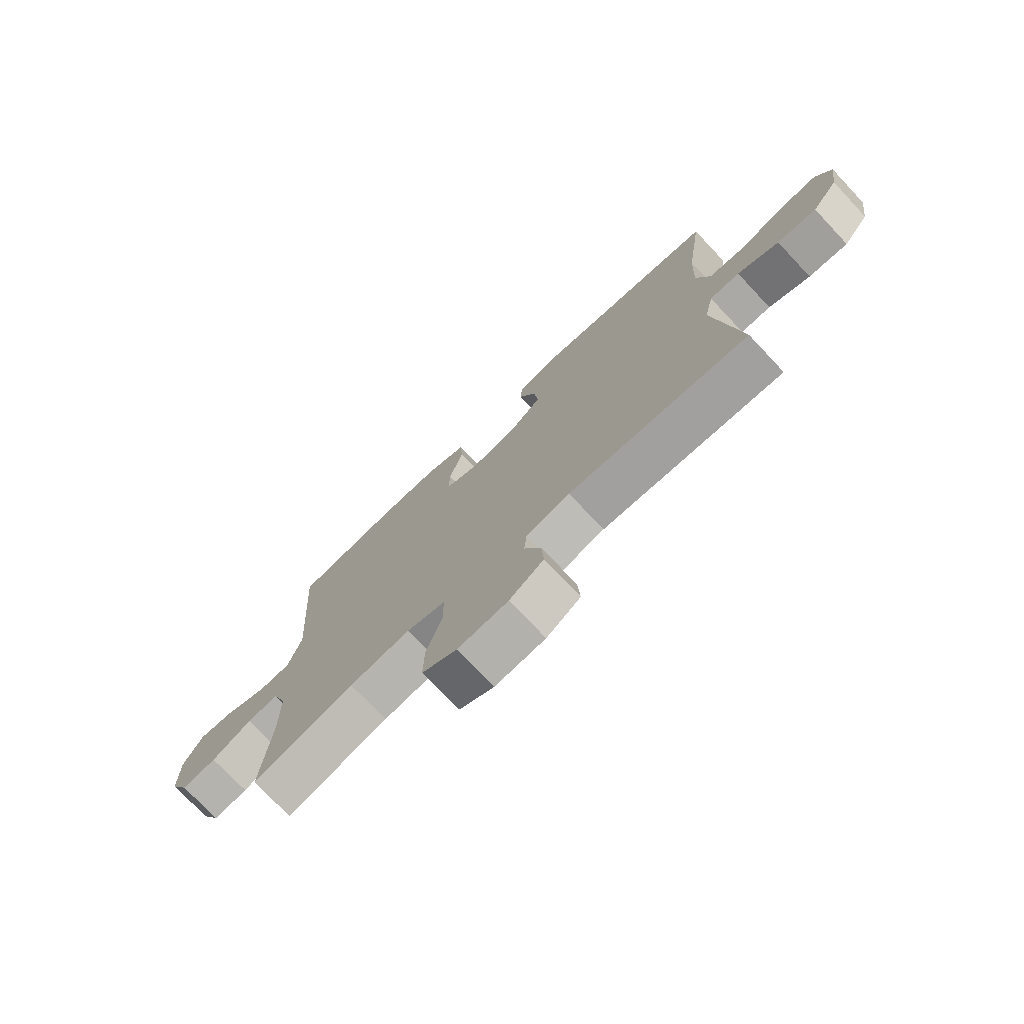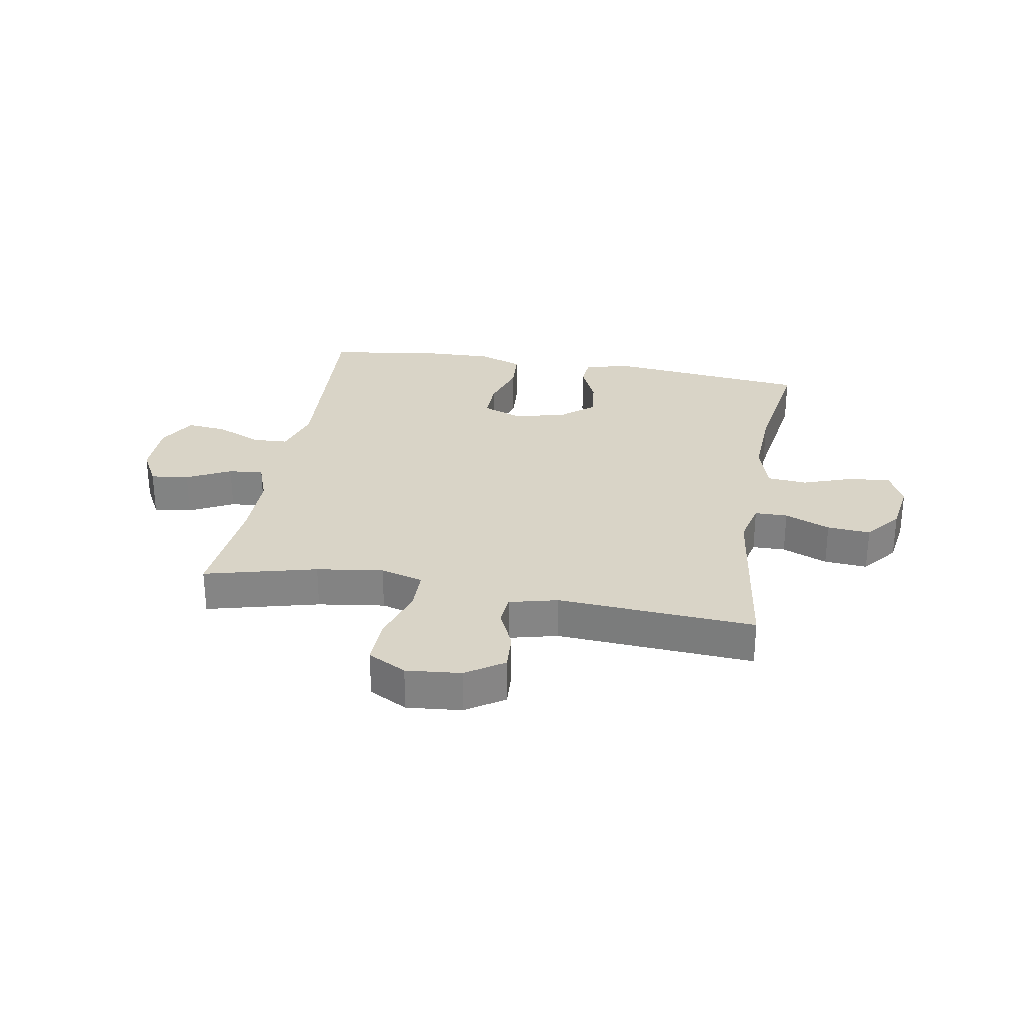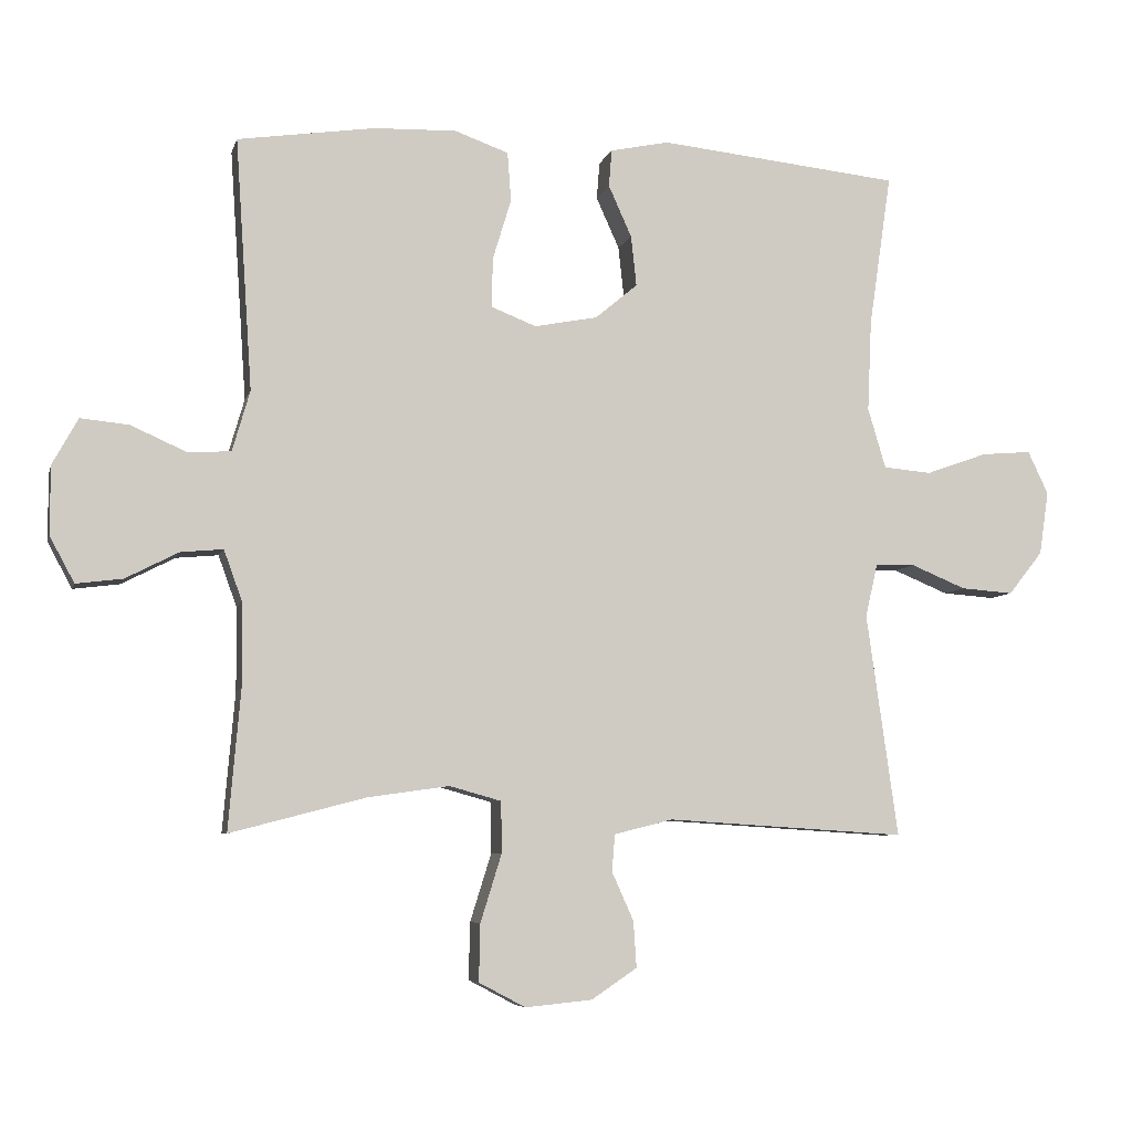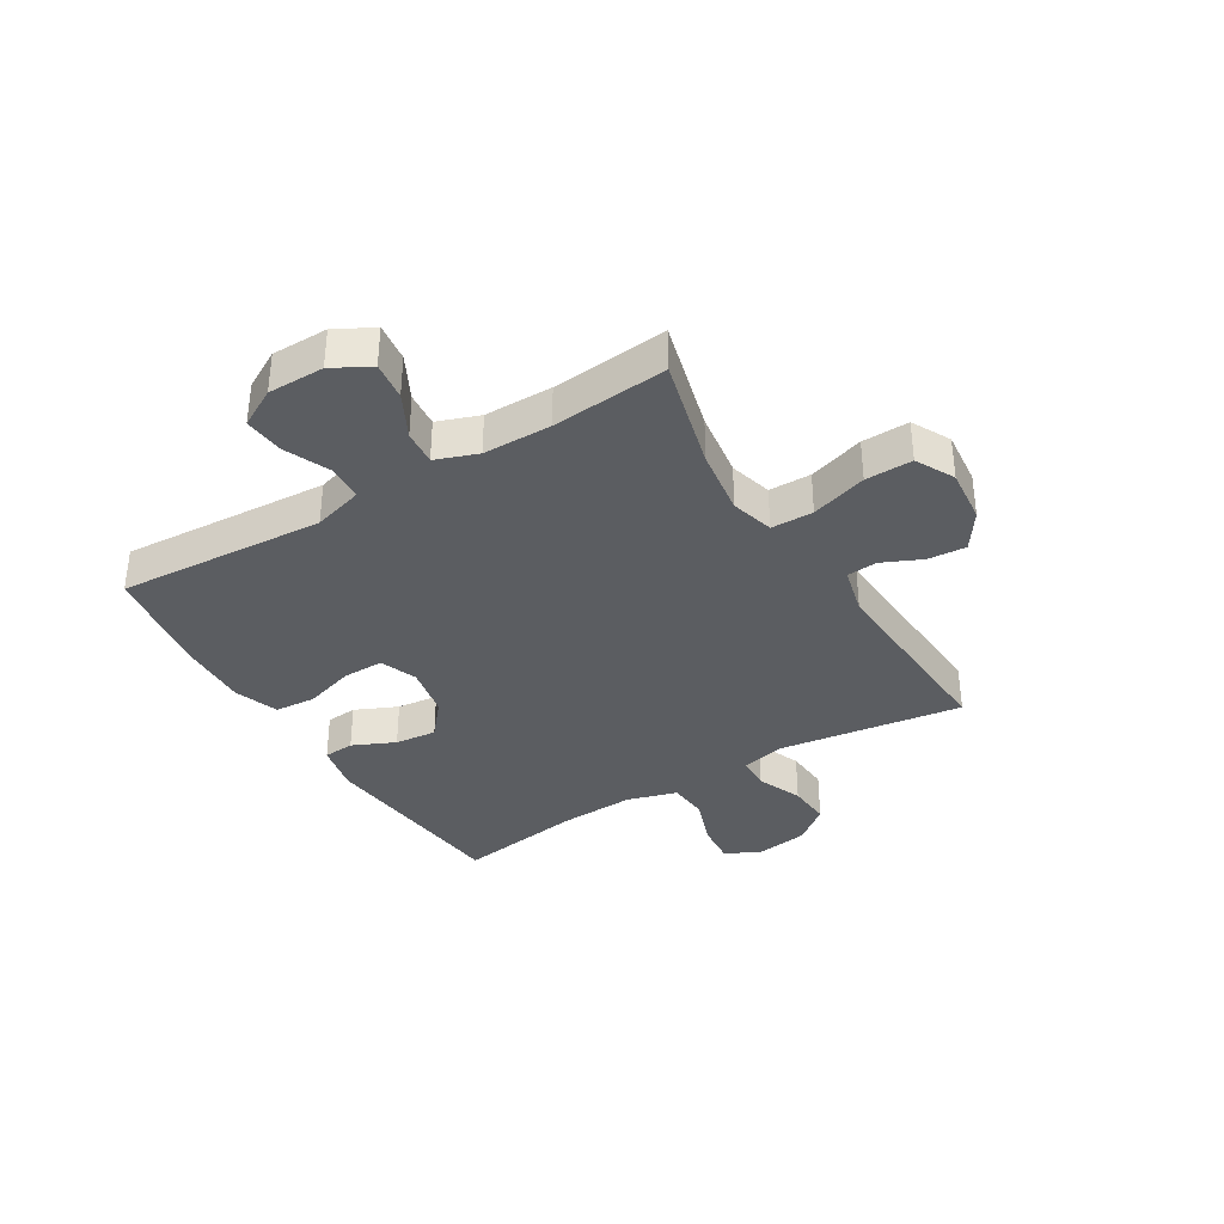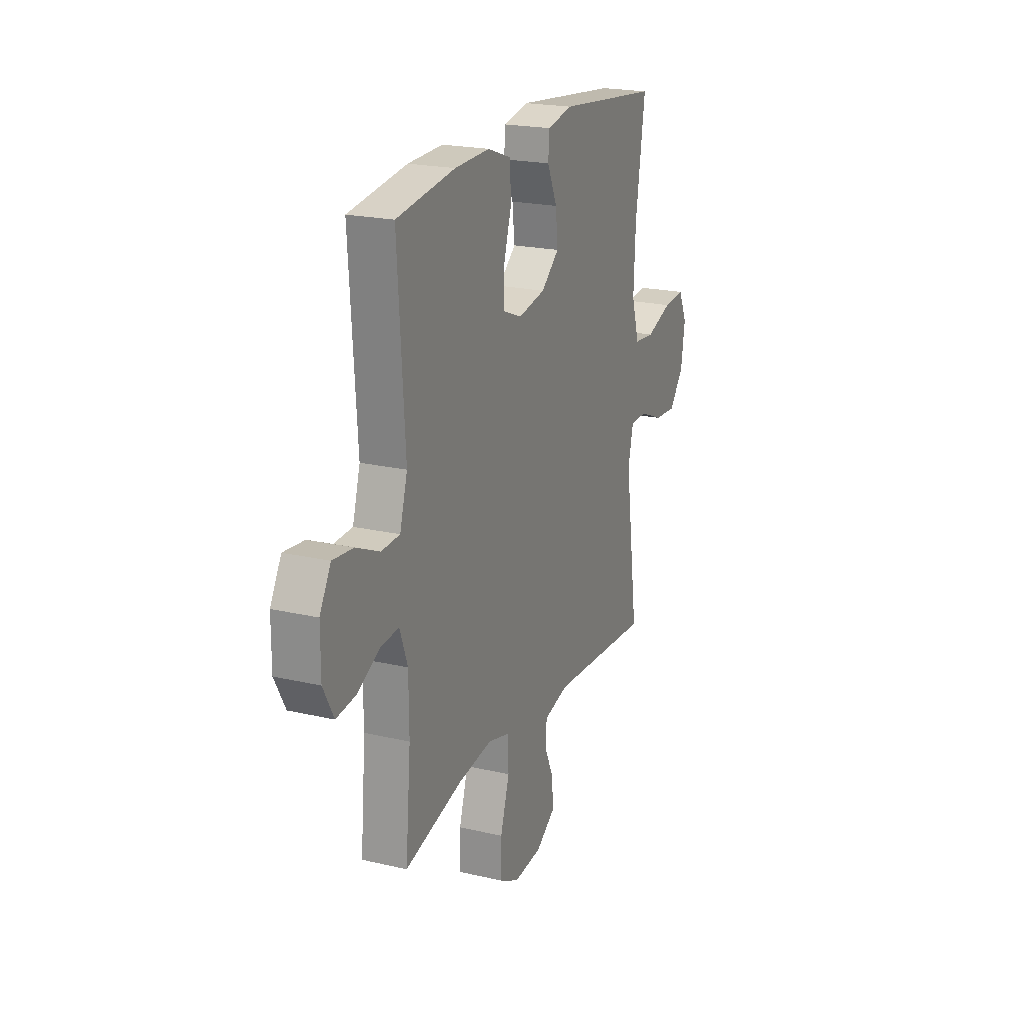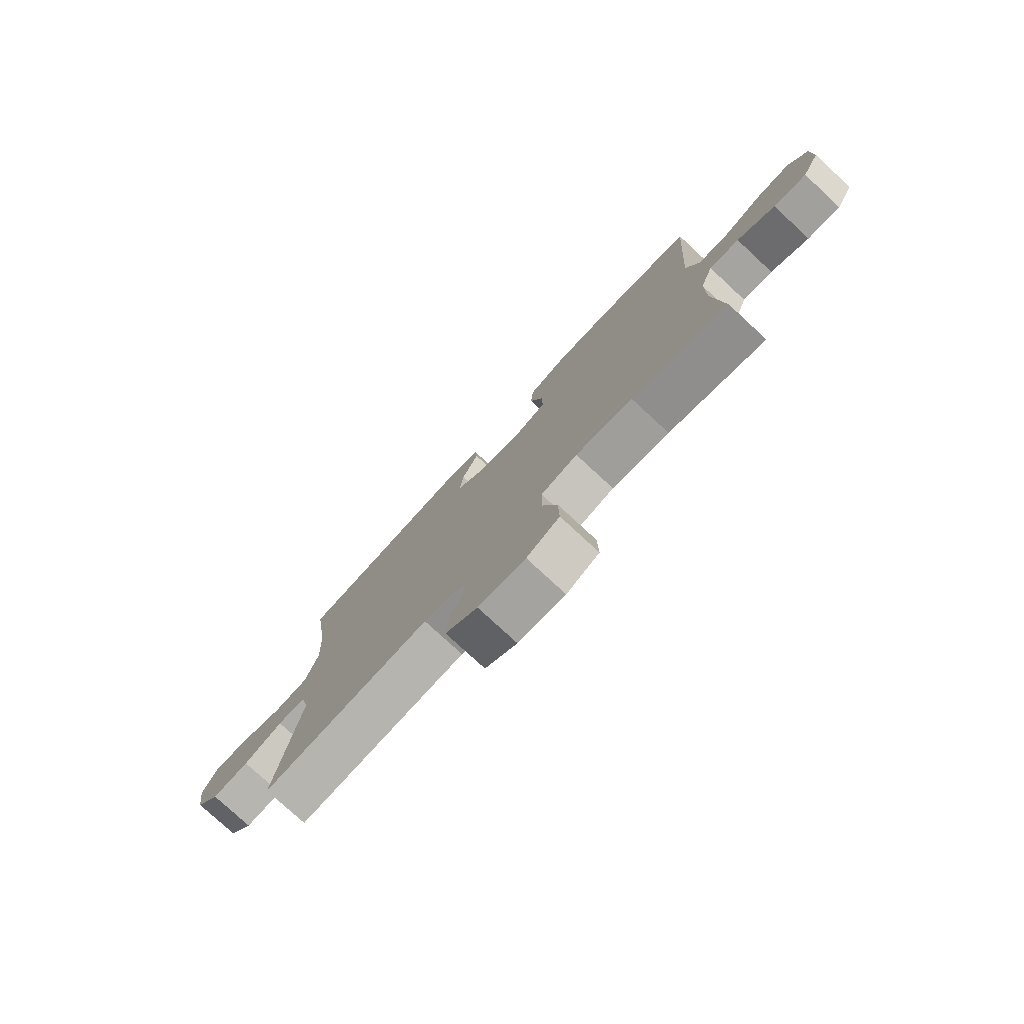
<metadata>
{"format":"obj","ext":"obj","renderer":"f3d","projection":"perspective","resolution":1024,"background":"white","views":[{"elev":-74.7,"azim":-136.7,"up":"+Z"},{"elev":28.7,"azim":-169.9,"up":"+Y"},{"elev":-6.4,"azim":166.6,"up":"+Z"},{"elev":-36.2,"azim":121.2,"up":"+Y"},{"elev":20.9,"azim":112.8,"up":"+Z"},{"elev":-77.7,"azim":47.2,"up":"+Z"}]}
</metadata>
<code>
o path7826
v 0.2942 0.0375 0.5596
v 0.1735 0.0375 0.5636
v 0.09433 0.0375 0.5352
v 0.08899 0.0375 0.4629
v 0.1164 0.0375 0.373
v 0.1172 0.0375 0.301
v 0.05155 0.0375 0.2752
v -0.04145 0.0375 0.2932
v -0.1031 0.0375 0.345
v -0.09511 0.0375 0.4189
v -0.06116 0.0375 0.4944
v -0.06536 0.0375 0.549
v -0.1518 0.0375 0.5672
v -0.5061 0.0375 0.5299
v -0.4735 0.0375 0.306
v -0.4674 0.0375 0.1718
v -0.4937 0.0375 0.08343
v -0.5644 0.0375 0.07725
v -0.654 0.0375 0.1093
v -0.7278 0.0375 0.1154
v -0.7578 0.0375 0.05235
v -0.7441 0.0375 -0.04079
v -0.6937 0.0375 -0.1042
v -0.6168 0.0375 -0.09843
v -0.5362 0.0375 -0.06509
v -0.4777 0.0375 -0.06615
v -0.4598 0.0375 -0.1445
v -0.5061 0.0375 -0.472
v -0.1543 0.0375 -0.4502
v -0.06827 0.0375 -0.4718
v -0.06358 0.0375 -0.5258
v -0.09571 0.0375 -0.5971
v -0.1001 0.0375 -0.6648
v -0.03326 0.0375 -0.7096
v 0.06489 0.0375 -0.7192
v 0.1333 0.0375 -0.6831
v 0.1314 0.0375 -0.5993
v 0.1003 0.0375 -0.4995
v 0.1014 0.0375 -0.4245
v 0.1774 0.0375 -0.4033
v 0.2961 0.0375 -0.4201
v 0.4956 0.0375 -0.472
v 0.4777 0.0375 -0.2658
v 0.4787 0.0375 -0.1444
v 0.5057 0.0375 -0.06946
v 0.5677 0.0375 -0.07506
v 0.6457 0.0375 -0.1151
v 0.7138 0.0375 -0.1236
v 0.7501 0.0375 -0.05634
v 0.7498 0.0375 0.04369
v 0.7122 0.0375 0.1116
v 0.6414 0.0375 0.1046
v 0.5603 0.0375 0.0686
v 0.4968 0.0375 0.07179
v 0.4708 0.0375 0.1611
v 0.4956 0.0375 0.5299
v 0.2942 -0.0375 0.5596
v 0.1735 -0.0375 0.5636
v 0.09433 -0.0375 0.5352
v 0.08899 -0.0375 0.4629
v 0.1164 -0.0375 0.373
v 0.1172 -0.0375 0.301
v 0.05155 -0.0375 0.2752
v -0.04145 -0.0375 0.2932
v -0.1031 -0.0375 0.345
v -0.09511 -0.0375 0.4189
v -0.06116 -0.0375 0.4944
v -0.06536 -0.0375 0.549
v -0.1518 -0.0375 0.5672
v -0.5061 -0.0375 0.5299
v -0.4735 -0.0375 0.306
v -0.4674 -0.0375 0.1718
v -0.4937 -0.0375 0.08343
v -0.5644 -0.0375 0.07725
v -0.654 -0.0375 0.1093
v -0.7278 -0.0375 0.1154
v -0.7578 -0.0375 0.05235
v -0.7441 -0.0375 -0.04079
v -0.6937 -0.0375 -0.1042
v -0.6168 -0.0375 -0.09843
v -0.5362 -0.0375 -0.06509
v -0.4777 -0.0375 -0.06615
v -0.4598 -0.0375 -0.1445
v -0.5061 -0.0375 -0.472
v -0.1543 -0.0375 -0.4502
v -0.06827 -0.0375 -0.4718
v -0.06358 -0.0375 -0.5258
v -0.09571 -0.0375 -0.5971
v -0.1001 -0.0375 -0.6648
v -0.03326 -0.0375 -0.7096
v 0.06489 -0.0375 -0.7192
v 0.1333 -0.0375 -0.6831
v 0.1314 -0.0375 -0.5993
v 0.1003 -0.0375 -0.4995
v 0.1014 -0.0375 -0.4245
v 0.1774 -0.0375 -0.4033
v 0.2961 -0.0375 -0.4201
v 0.4956 -0.0375 -0.472
v 0.4777 -0.0375 -0.2658
v 0.4787 -0.0375 -0.1444
v 0.5057 -0.0375 -0.06946
v 0.5677 -0.0375 -0.07506
v 0.6457 -0.0375 -0.1151
v 0.7138 -0.0375 -0.1236
v 0.7501 -0.0375 -0.05634
v 0.7498 -0.0375 0.04369
v 0.7122 -0.0375 0.1116
v 0.6414 -0.0375 0.1046
v 0.5603 -0.0375 0.0686
v 0.4968 -0.0375 0.07179
v 0.4708 -0.0375 0.1611
v 0.4956 -0.0375 0.5299
v 0.7138 0.0375 -0.1236
v 0.7138 0.0375 -0.1236
v 0.7501 0.0375 -0.05634
v 0.7498 0.0375 0.04369
v 0.7122 0.0375 0.1116
v 0.7122 0.0375 0.1116
v 0.6457 0.0375 -0.1151
v 0.6414 0.0375 0.1046
v 0.5677 0.0375 -0.07506
v 0.5603 0.0375 0.0686
v 0.5057 0.0375 -0.06946
v 0.5057 0.0375 -0.06946
v 0.4968 0.0375 0.07179
v 0.4968 0.0375 0.07179
v 0.4787 0.0375 -0.1444
v 0.4708 0.0375 0.1611
v 0.4956 0.0375 -0.472
v 0.4956 0.0375 -0.472
v 0.4777 0.0375 -0.2658
v 0.4956 0.0375 0.5299
v 0.4956 0.0375 0.5299
v 0.2961 0.0375 -0.4201
v 0.2942 0.0375 0.5596
v 0.1774 0.0375 -0.4033
v 0.1735 0.0375 0.5636
v 0.1014 0.0375 -0.4245
v 0.1014 0.0375 -0.4245
v 0.1164 0.0375 0.373
v 0.1172 0.0375 0.301
v 0.1172 0.0375 0.301
v 0.09433 0.0375 0.5352
v 0.09433 0.0375 0.5352
v 0.06489 0.0375 -0.7192
v 0.1333 0.0375 -0.6831
v 0.1333 0.0375 -0.6831
v 0.1314 0.0375 -0.5993
v 0.1003 0.0375 -0.4995
v 0.05155 0.0375 0.2752
v 0.08899 0.0375 0.4629
v -0.03326 0.0375 -0.7096
v -0.04145 0.0375 0.2932
v -0.1001 0.0375 -0.6648
v -0.1031 0.0375 0.345
v -0.09511 0.0375 0.4189
v -0.06116 0.0375 0.4944
v -0.06536 0.0375 0.549
v -0.06536 0.0375 0.549
v -0.09571 0.0375 -0.5971
v -0.06358 0.0375 -0.5258
v -0.06827 0.0375 -0.4718
v -0.06827 0.0375 -0.4718
v -0.1518 0.0375 0.5672
v -0.1543 0.0375 -0.4502
v -0.5061 0.0375 -0.472
v -0.5061 0.0375 -0.472
v -0.4777 0.0375 -0.06615
v -0.4777 0.0375 -0.06615
v -0.4598 0.0375 -0.1445
v -0.4674 0.0375 0.1718
v -0.4937 0.0375 0.08343
v -0.4937 0.0375 0.08343
v -0.4735 0.0375 0.306
v -0.5362 0.0375 -0.06509
v -0.5061 0.0375 0.5299
v -0.5061 0.0375 0.5299
v -0.5644 0.0375 0.07725
v -0.6168 0.0375 -0.09843
v -0.654 0.0375 0.1093
v -0.6937 0.0375 -0.1042
v -0.7278 0.0375 0.1154
v -0.7278 0.0375 0.1154
v -0.7441 0.0375 -0.04079
v -0.7578 0.0375 0.05235
v 0.7138 -0.0375 -0.1236
v 0.7138 -0.0375 -0.1236
v 0.7501 -0.0375 -0.05634
v 0.7498 -0.0375 0.04369
v 0.7122 -0.0375 0.1116
v 0.7122 -0.0375 0.1116
v 0.6457 -0.0375 -0.1151
v 0.6414 -0.0375 0.1046
v 0.5677 -0.0375 -0.07506
v 0.5603 -0.0375 0.0686
v 0.5057 -0.0375 -0.06946
v 0.5057 -0.0375 -0.06946
v 0.4968 -0.0375 0.07179
v 0.4968 -0.0375 0.07179
v 0.4787 -0.0375 -0.1444
v 0.4708 -0.0375 0.1611
v 0.4956 -0.0375 -0.472
v 0.4956 -0.0375 -0.472
v 0.4777 -0.0375 -0.2658
v 0.4956 -0.0375 0.5299
v 0.4956 -0.0375 0.5299
v 0.2961 -0.0375 -0.4201
v 0.2942 -0.0375 0.5596
v 0.1774 -0.0375 -0.4033
v 0.1735 -0.0375 0.5636
v 0.1014 -0.0375 -0.4245
v 0.1014 -0.0375 -0.4245
v 0.1164 -0.0375 0.373
v 0.1172 -0.0375 0.301
v 0.1172 -0.0375 0.301
v 0.09433 -0.0375 0.5352
v 0.09433 -0.0375 0.5352
v 0.06489 -0.0375 -0.7192
v 0.1333 -0.0375 -0.6831
v 0.1333 -0.0375 -0.6831
v 0.1314 -0.0375 -0.5993
v 0.1003 -0.0375 -0.4995
v 0.05155 -0.0375 0.2752
v 0.08899 -0.0375 0.4629
v -0.03326 -0.0375 -0.7096
v -0.04145 -0.0375 0.2932
v -0.1001 -0.0375 -0.6648
v -0.1031 -0.0375 0.345
v -0.09511 -0.0375 0.4189
v -0.06116 -0.0375 0.4944
v -0.06536 -0.0375 0.549
v -0.06536 -0.0375 0.549
v -0.09571 -0.0375 -0.5971
v -0.06358 -0.0375 -0.5258
v -0.06827 -0.0375 -0.4718
v -0.06827 -0.0375 -0.4718
v -0.1518 -0.0375 0.5672
v -0.1543 -0.0375 -0.4502
v -0.5061 -0.0375 -0.472
v -0.5061 -0.0375 -0.472
v -0.4777 -0.0375 -0.06615
v -0.4777 -0.0375 -0.06615
v -0.4598 -0.0375 -0.1445
v -0.4674 -0.0375 0.1718
v -0.4937 -0.0375 0.08343
v -0.4937 -0.0375 0.08343
v -0.4735 -0.0375 0.306
v -0.5362 -0.0375 -0.06509
v -0.5061 -0.0375 0.5299
v -0.5061 -0.0375 0.5299
v -0.5644 -0.0375 0.07725
v -0.6168 -0.0375 -0.09843
v -0.654 -0.0375 0.1093
v -0.6937 -0.0375 -0.1042
v -0.7278 -0.0375 0.1154
v -0.7278 -0.0375 0.1154
v -0.7441 -0.0375 -0.04079
v -0.7578 -0.0375 0.05235
f 193 194 189
f 227 225 233
f 223 198 214
f 223 238 211
f 213 210 224
f 198 201 214
f 188 189 192
f 208 213 201
f 238 223 226
f 196 198 200
f 243 226 241
f 186 188 192
f 241 226 245
f 225 221 233
f 204 200 207
f 235 211 238
f 192 189 194
f 211 235 222
f 228 229 247
f 247 237 249
f 207 200 209
f 258 253 255
f 234 222 235
f 208 201 205
f 214 201 213
f 194 195 196
f 219 221 218
f 233 221 234
f 226 228 244
f 210 213 208
f 238 243 239
f 195 194 193
f 238 226 243
f 204 207 202
f 200 223 209
f 209 223 211
f 247 229 237
f 218 221 225
f 200 198 223
f 196 195 198
f 251 248 245
f 252 257 254
f 252 253 257
f 245 226 244
f 237 229 230
f 222 234 221
f 237 230 231
f 224 210 216
f 241 245 248
f 248 251 252
f 190 193 189
f 253 258 257
f 253 252 251
f 244 228 247
f 114 49 105 187
f 49 50 106 105
f 50 118 191 106
f 47 48 104 103
f 51 52 108 107
f 46 47 103 102
f 52 53 109 108
f 124 46 102 197
f 53 126 199 109
f 44 45 101 100
f 54 55 111 110
f 130 43 99 203
f 43 44 100 99
f 55 133 206 111
f 41 42 98 97
f 56 1 57 112
f 40 41 97 96
f 1 2 58 57
f 139 40 96 212
f 5 142 215 61
f 2 144 217 58
f 35 147 220 91
f 36 37 93 92
f 37 38 94 93
f 6 7 63 62
f 4 5 61 60
f 3 4 60 59
f 38 39 95 94
f 34 35 91 90
f 7 8 64 63
f 33 34 90 89
f 8 9 65 64
f 10 11 67 66
f 11 159 232 67
f 32 33 89 88
f 31 32 88 87
f 163 31 87 236
f 12 13 69 68
f 29 30 86 85
f 9 10 66 65
f 167 29 85 240
f 169 27 83 242
f 16 173 246 72
f 15 16 72 71
f 25 26 82 81
f 177 15 71 250
f 13 14 70 69
f 27 28 84 83
f 17 18 74 73
f 24 25 81 80
f 18 19 75 74
f 23 24 80 79
f 19 183 256 75
f 22 23 79 78
f 21 22 78 77
f 20 21 77 76
f 120 116 121
f 154 160 152
f 150 141 125
f 150 138 165
f 140 151 137
f 125 141 128
f 115 119 116
f 135 128 140
f 165 153 150
f 123 127 125
f 170 168 153
f 113 119 115
f 168 172 153
f 152 160 148
f 131 134 127
f 162 165 138
f 119 121 116
f 138 149 162
f 155 174 156
f 174 176 164
f 134 136 127
f 185 182 180
f 161 162 149
f 135 132 128
f 141 140 128
f 121 123 122
f 146 145 148
f 160 161 148
f 153 171 155
f 137 135 140
f 165 166 170
f 122 120 121
f 165 170 153
f 131 129 134
f 127 136 150
f 136 138 150
f 174 164 156
f 145 152 148
f 127 150 125
f 123 125 122
f 178 172 175
f 179 181 184
f 179 184 180
f 172 171 153
f 164 157 156
f 149 148 161
f 164 158 157
f 151 143 137
f 168 175 172
f 175 179 178
f 117 116 120
f 180 184 185
f 180 178 179
f 171 174 155

</code>
